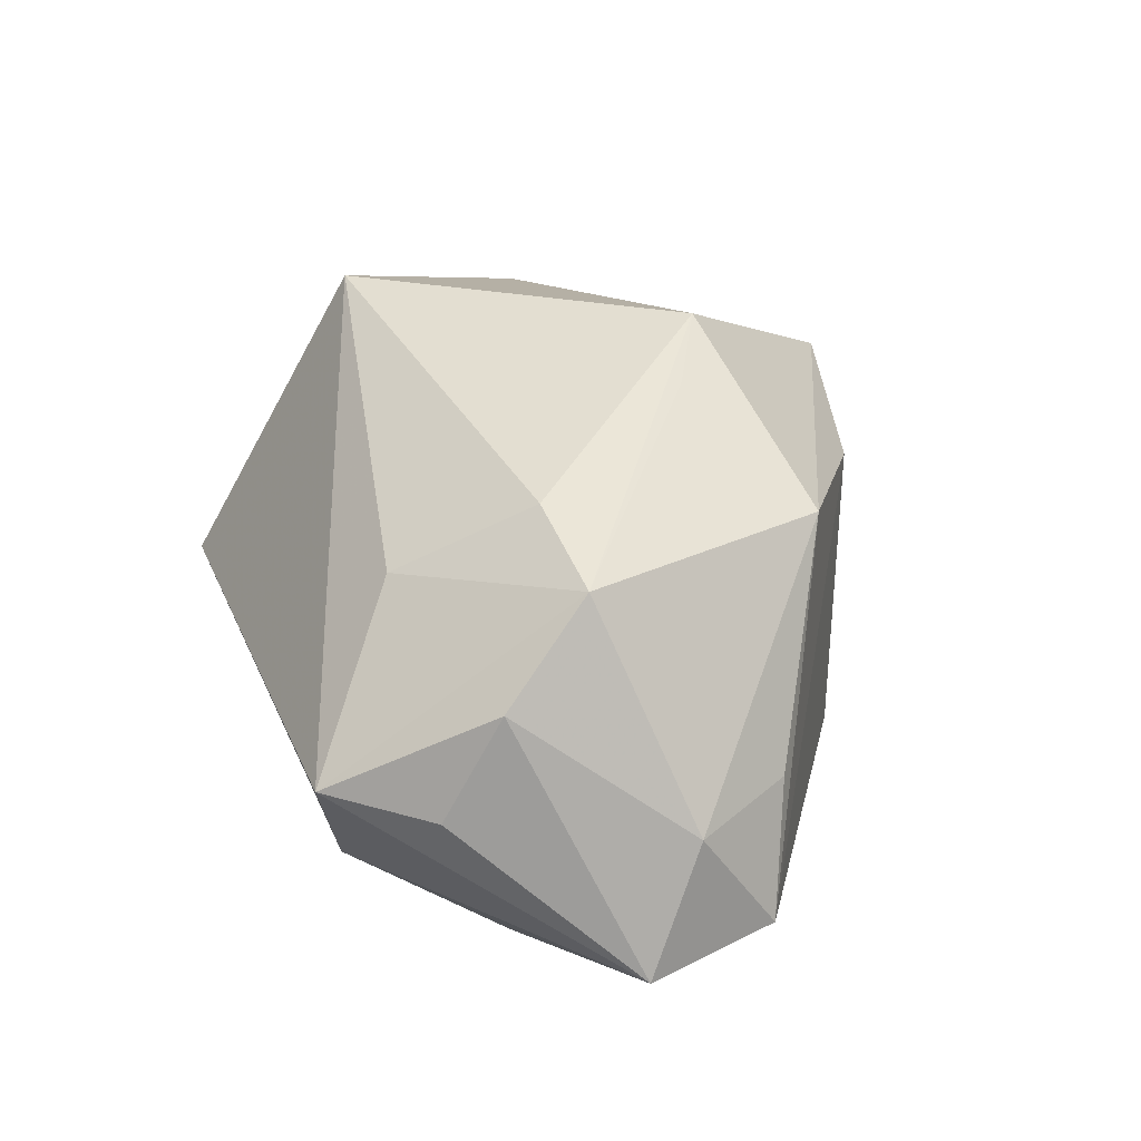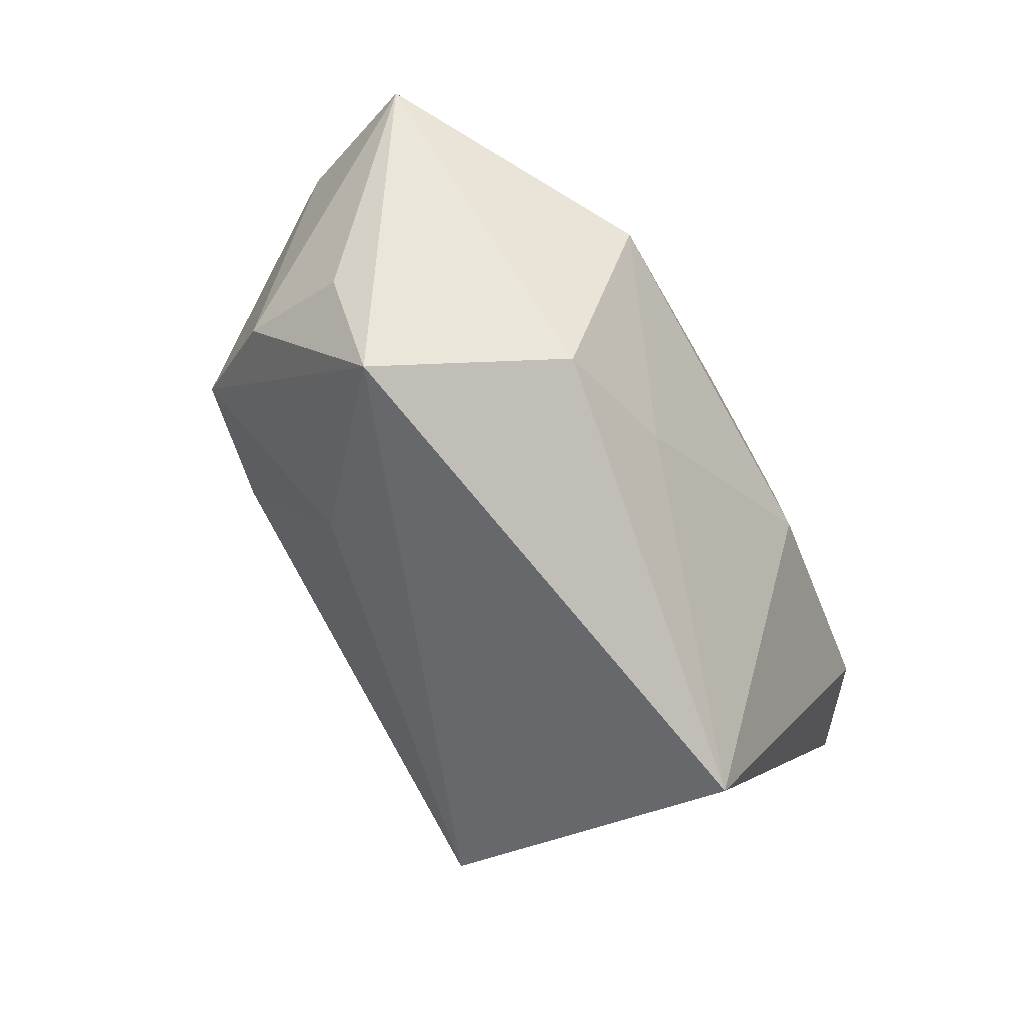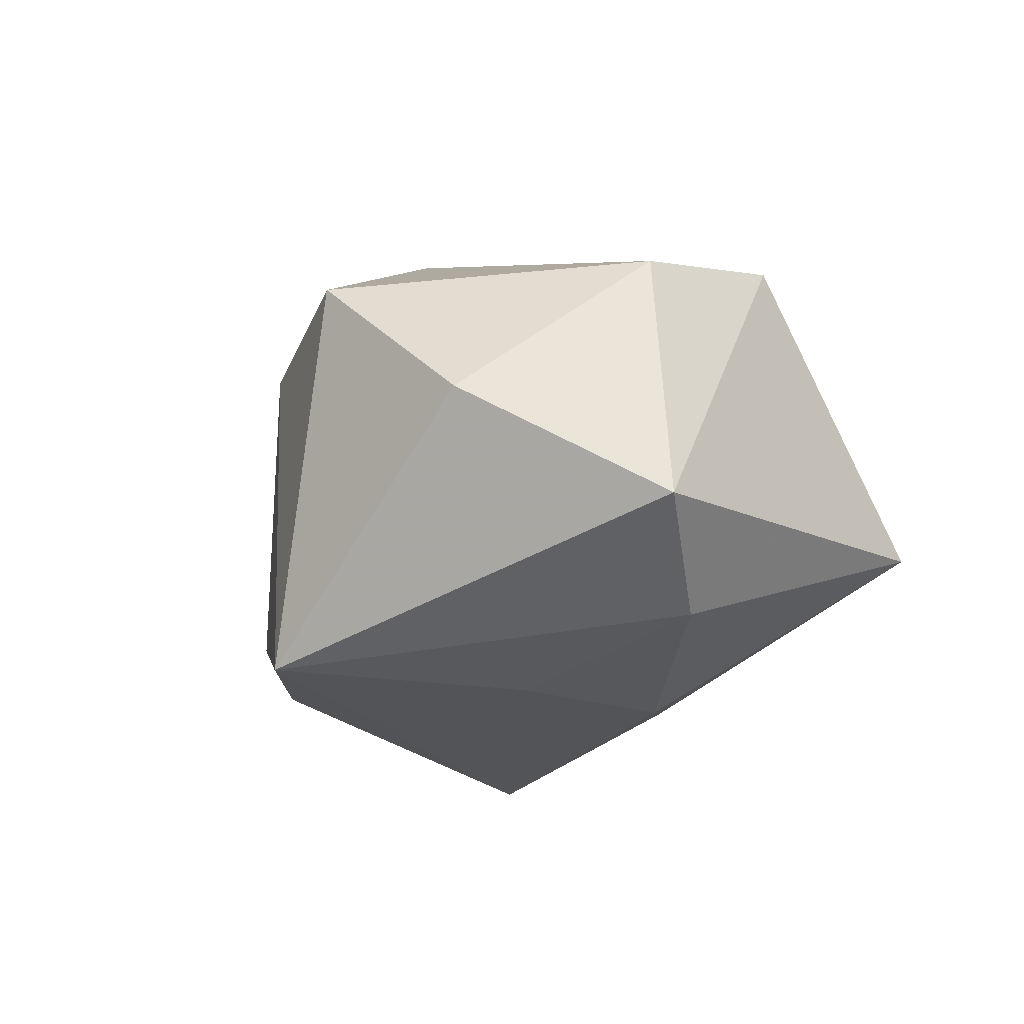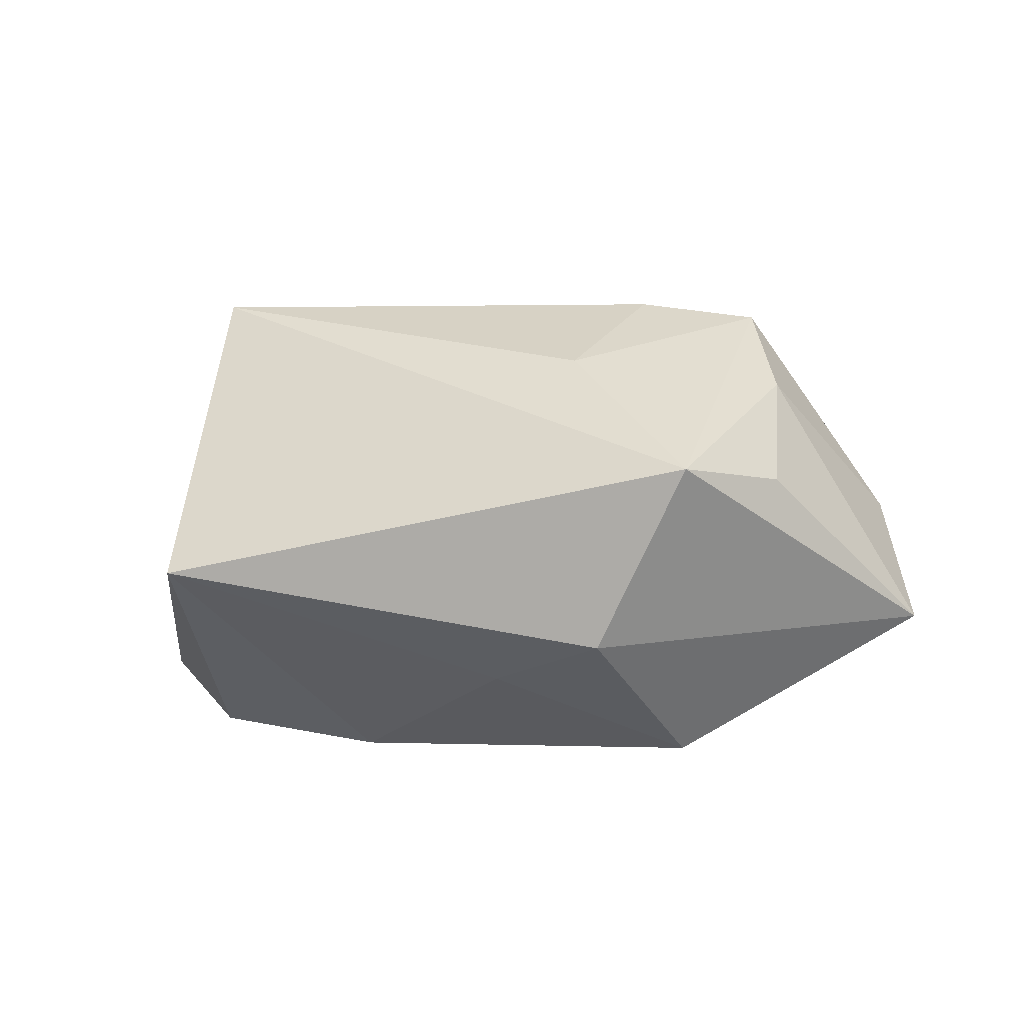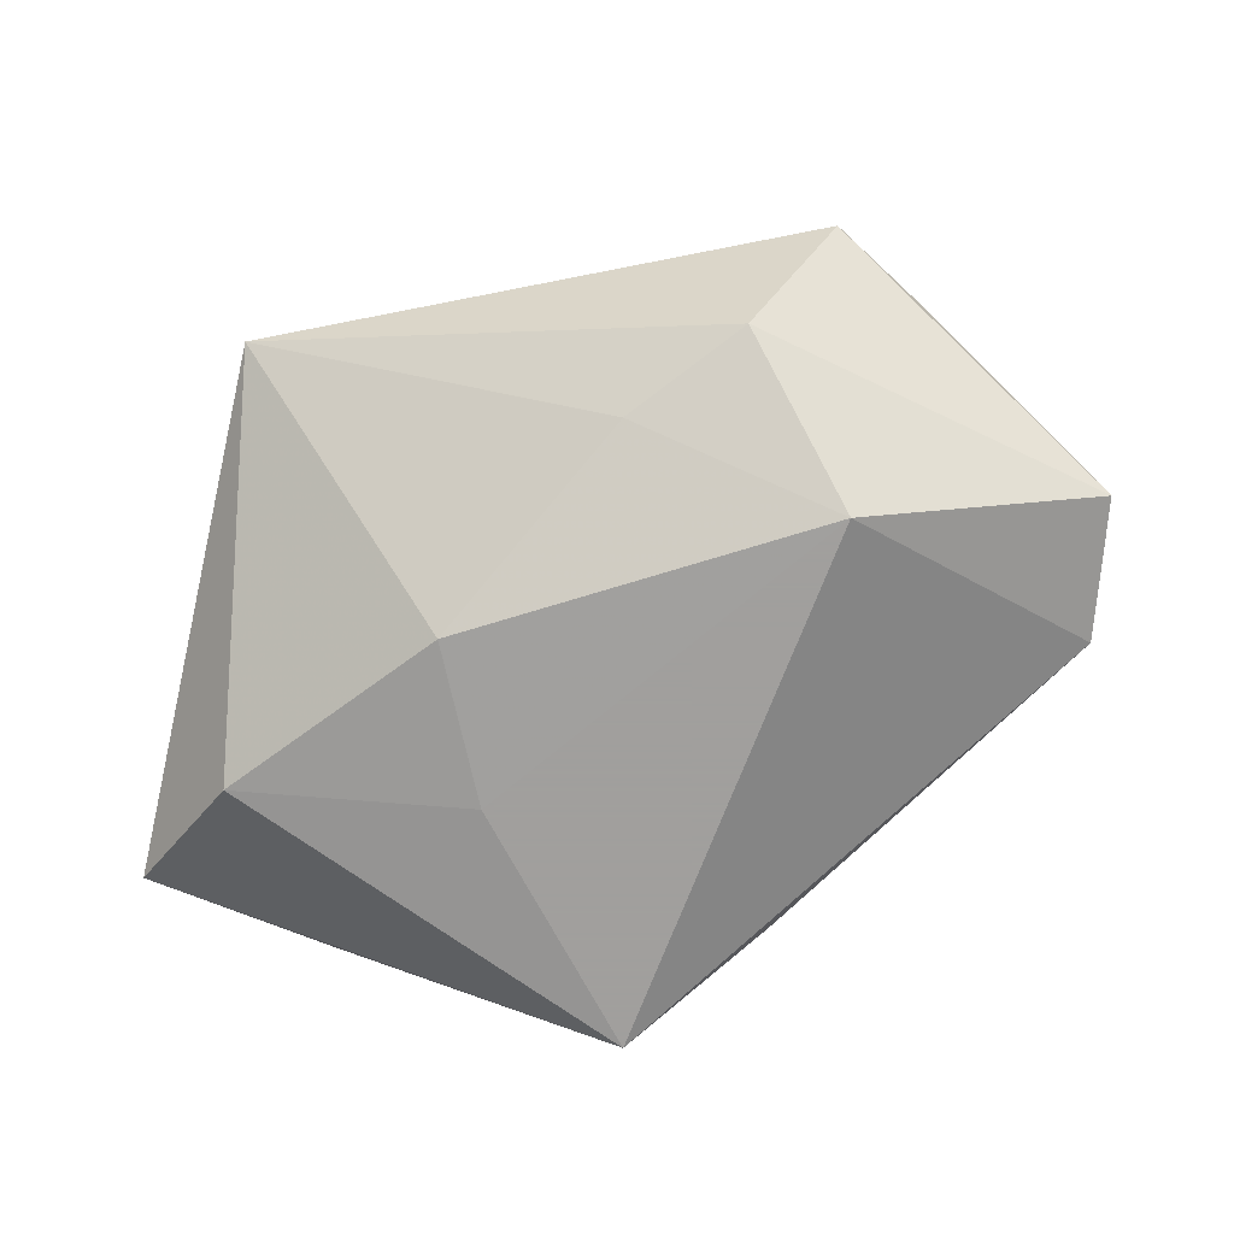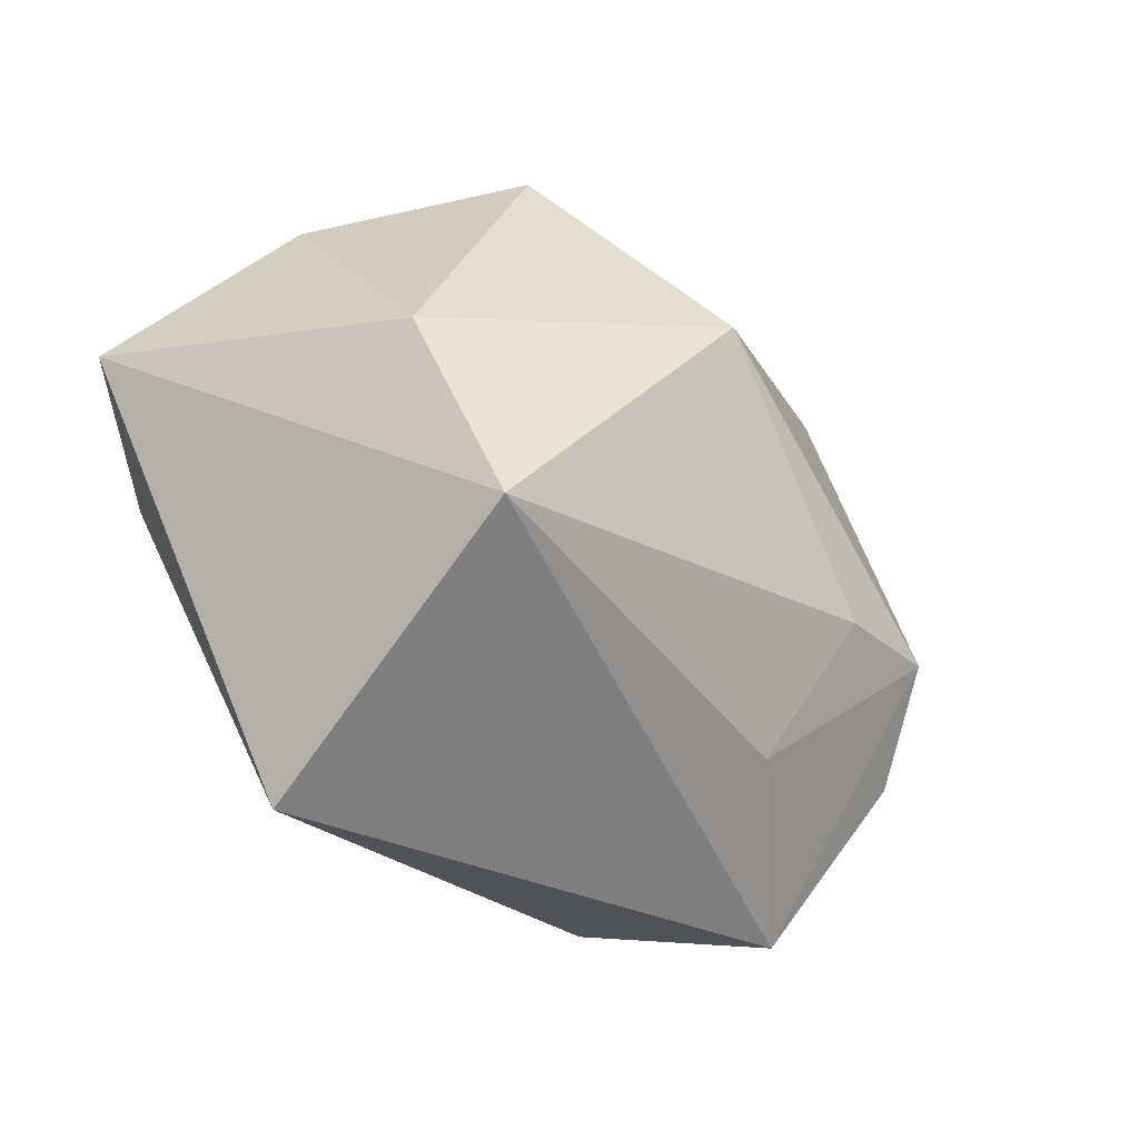
<metadata>
{"format":"obj","ext":"obj","renderer":"f3d","projection":"perspective","resolution":1024,"background":"white","views":[{"elev":36.7,"azim":70.9,"up":"+Z"},{"elev":-76.8,"azim":119.6,"up":"+Y"},{"elev":-22.9,"azim":-123.2,"up":"+Z"},{"elev":-4.2,"azim":14.3,"up":"+Z"},{"elev":-71.5,"azim":9.3,"up":"+Z"},{"elev":-32.7,"azim":-43.0,"up":"+Y"}]}
</metadata>
<code>
v 0.01988 -0.03218 -0.01471
v 0.02095 -0.009374 0.02706
v 0.006848 -0.0259 -0.01804
v 0.01287 0.02864 -0.01795
v 0.05261 -0.008603 -0.01079
v 0.03389 -0.008677 0.02503
v 0.02635 -0.01512 -0.02609
v -0.03701 0.003045 -0.02341
v 0.04108 0.01015 0.001807
v -0.03365 0.03107 -0.002265
v -0.02894 -0.03651 -0.00614
v -0.04871 0.01393 -0.01595
v 0.02283 0.02083 0.02038
v -0.01605 0.03743 0.01541
v 0.03812 -0.01886 0.01548
v 0.04831 -0.001695 0.002813
v -0.02931 -0.01639 0.02764
v -0.01244 0.007993 -0.02609
v 0.003739 0.03299 0.01289
v 0.04906 0.006422 -0.01043
v -0.001419 0.01573 0.03187
v -0.03512 0.005663 0.02001
v -0.01342 -0.009635 -0.026
v 0.01564 -0.02426 0.01828
v 0.007994 0.01088 0.0296
v 0.03053 -0.03651 0.004327
v 0.03888 -0.02583 0.003969
v -0.003149 0.03538 -0.02609
f 14 22 21
f 1 26 11
f 11 12 8
f 8 23 11
f 12 28 8
f 10 28 12
f 10 14 28
f 12 22 10
f 22 14 10
f 28 14 19
f 11 23 3
f 3 1 11
f 3 23 7
f 7 1 3
f 17 12 11
f 17 22 12
f 21 22 17
f 11 26 17
f 17 2 21
f 18 8 28
f 23 8 18
f 18 28 7
f 7 23 18
f 28 19 4
f 24 17 26
f 2 17 24
f 20 4 19
f 7 28 20
f 28 4 20
f 21 2 6
f 6 25 21
f 6 24 26
f 2 24 6
f 13 20 19
f 13 6 16
f 25 6 13
f 13 14 21
f 13 19 14
f 21 25 13
f 5 20 16
f 7 20 5
f 5 1 7
f 26 1 5
f 16 20 9
f 9 13 16
f 20 13 9
f 16 6 15
f 15 5 16
f 15 6 26
f 26 5 27
f 27 15 26
f 5 15 27

</code>
